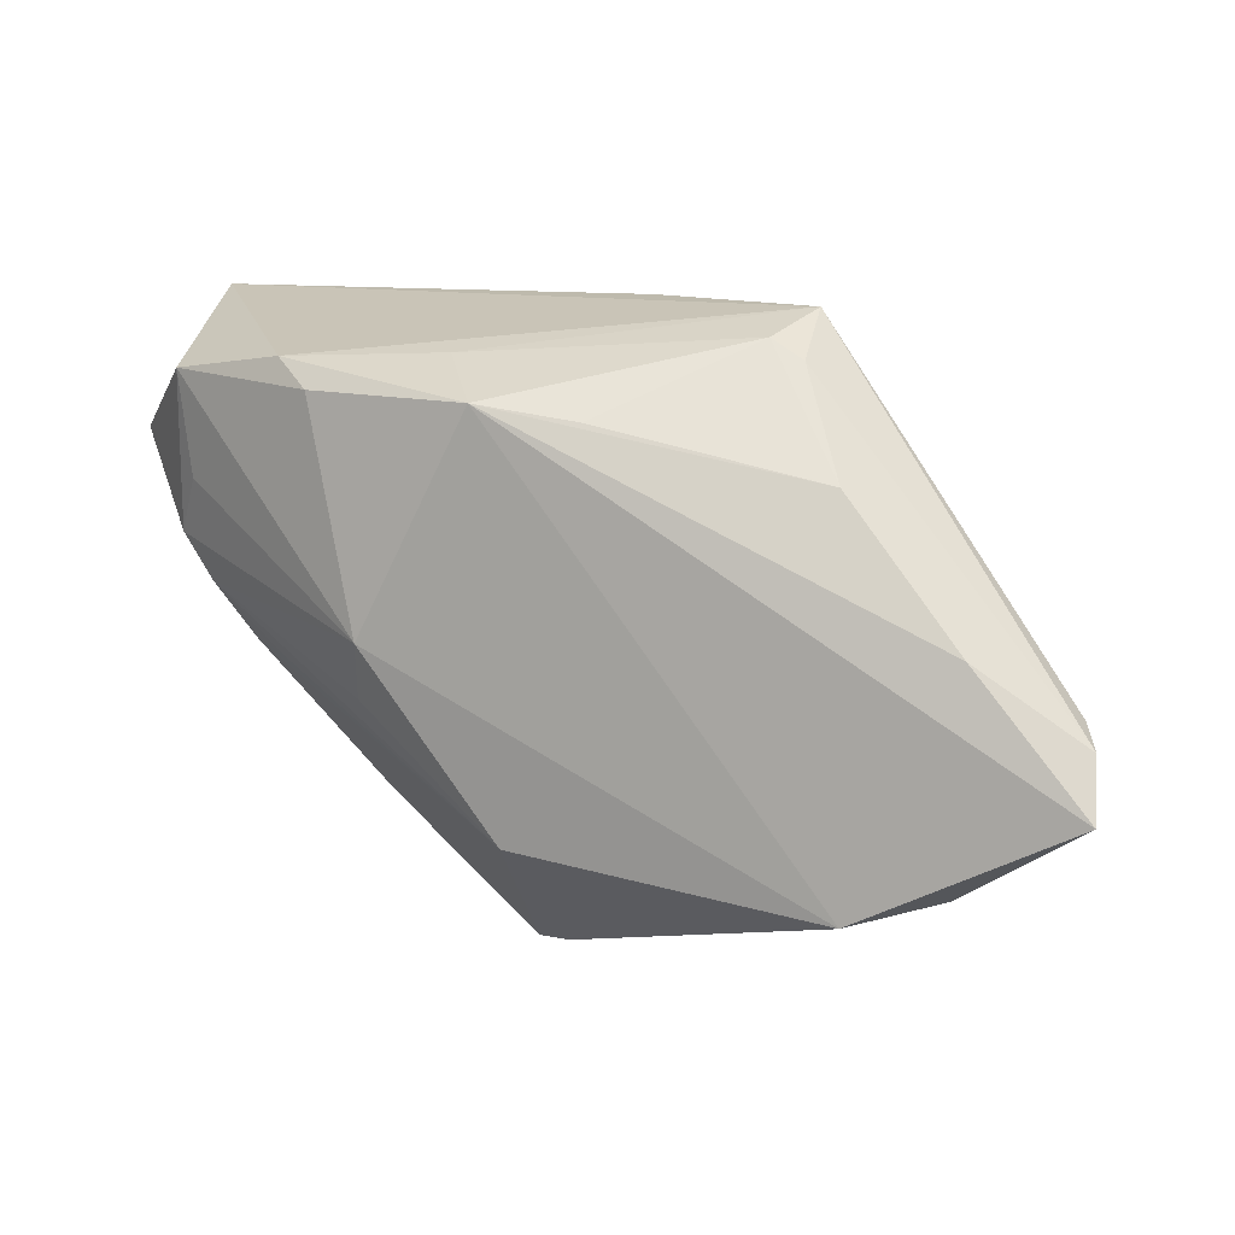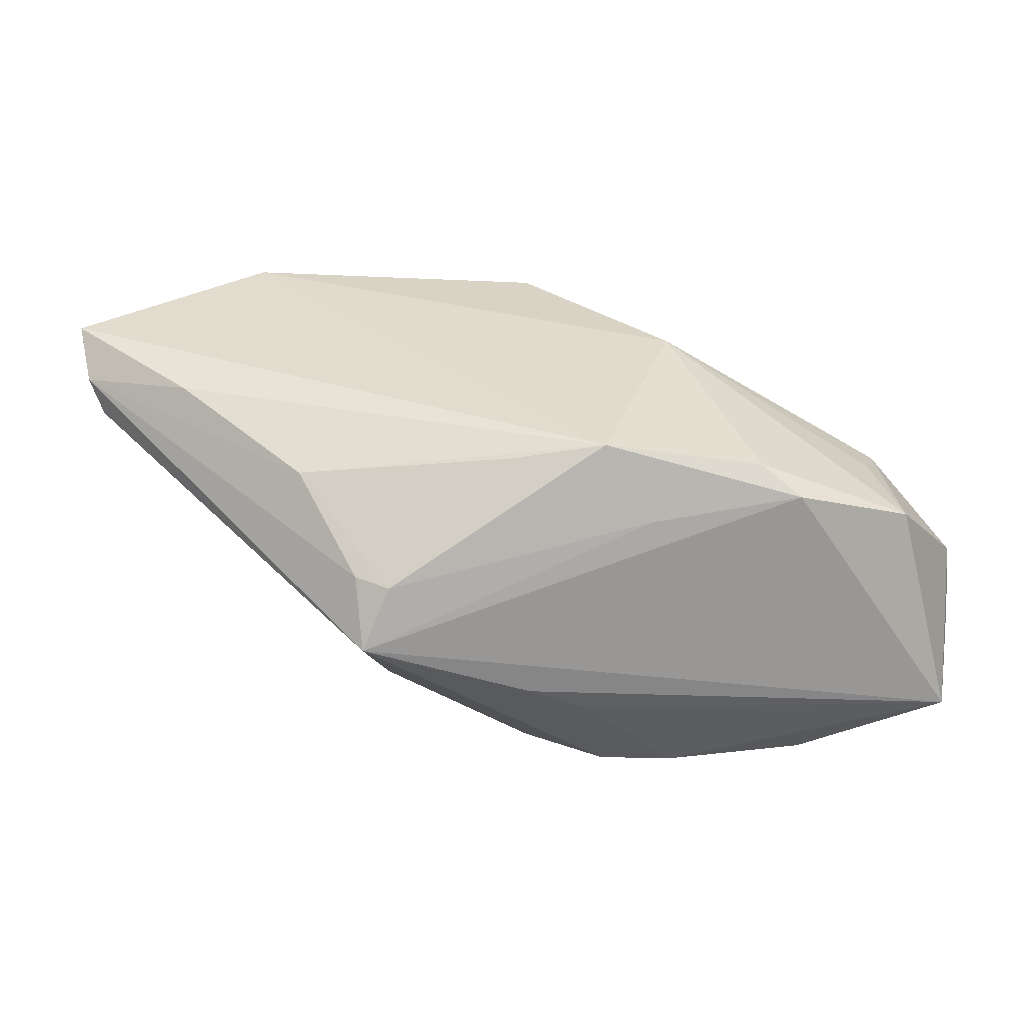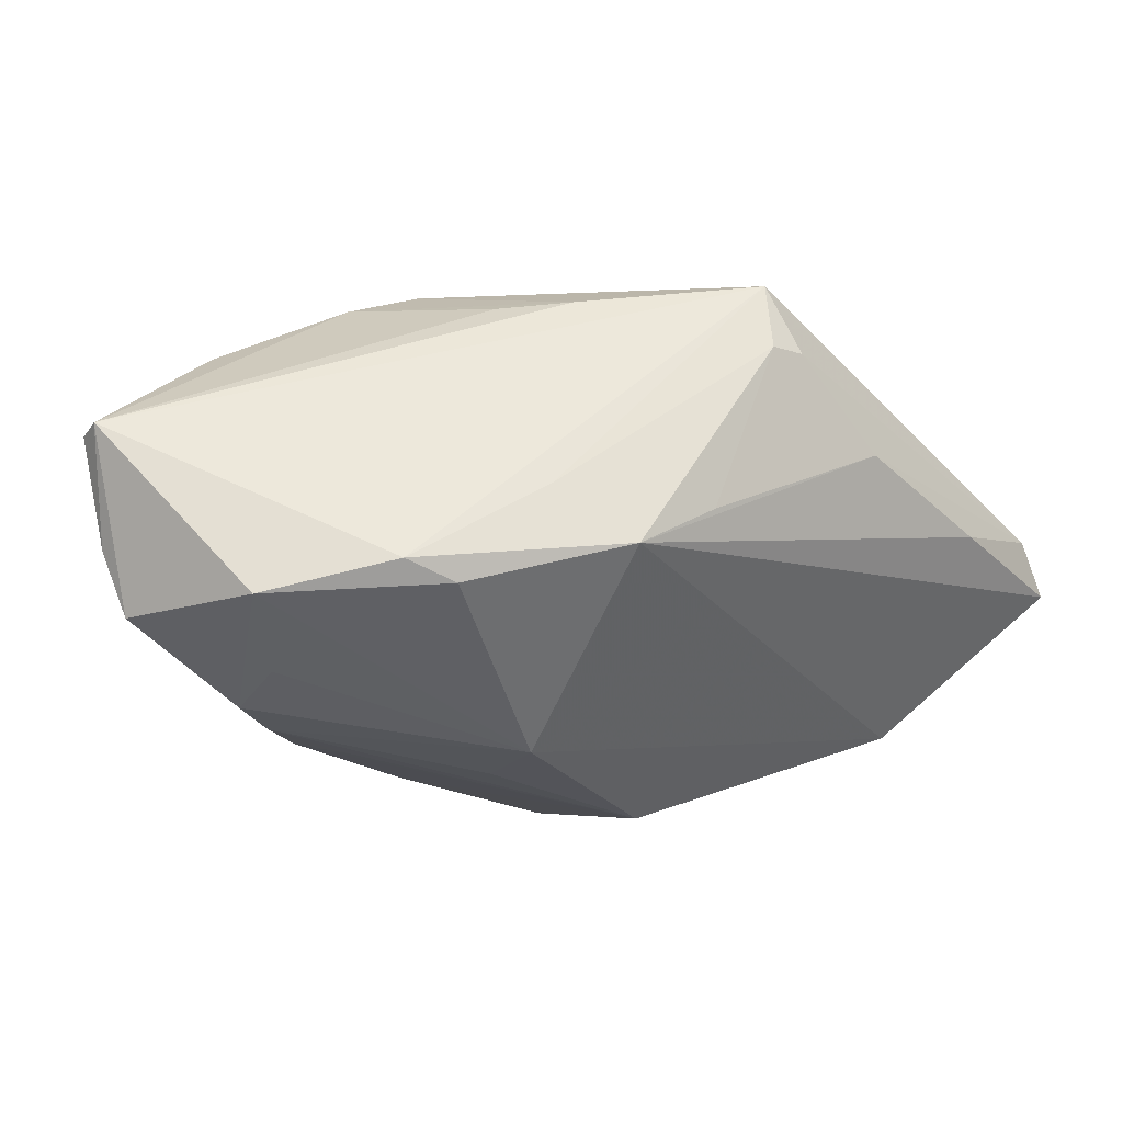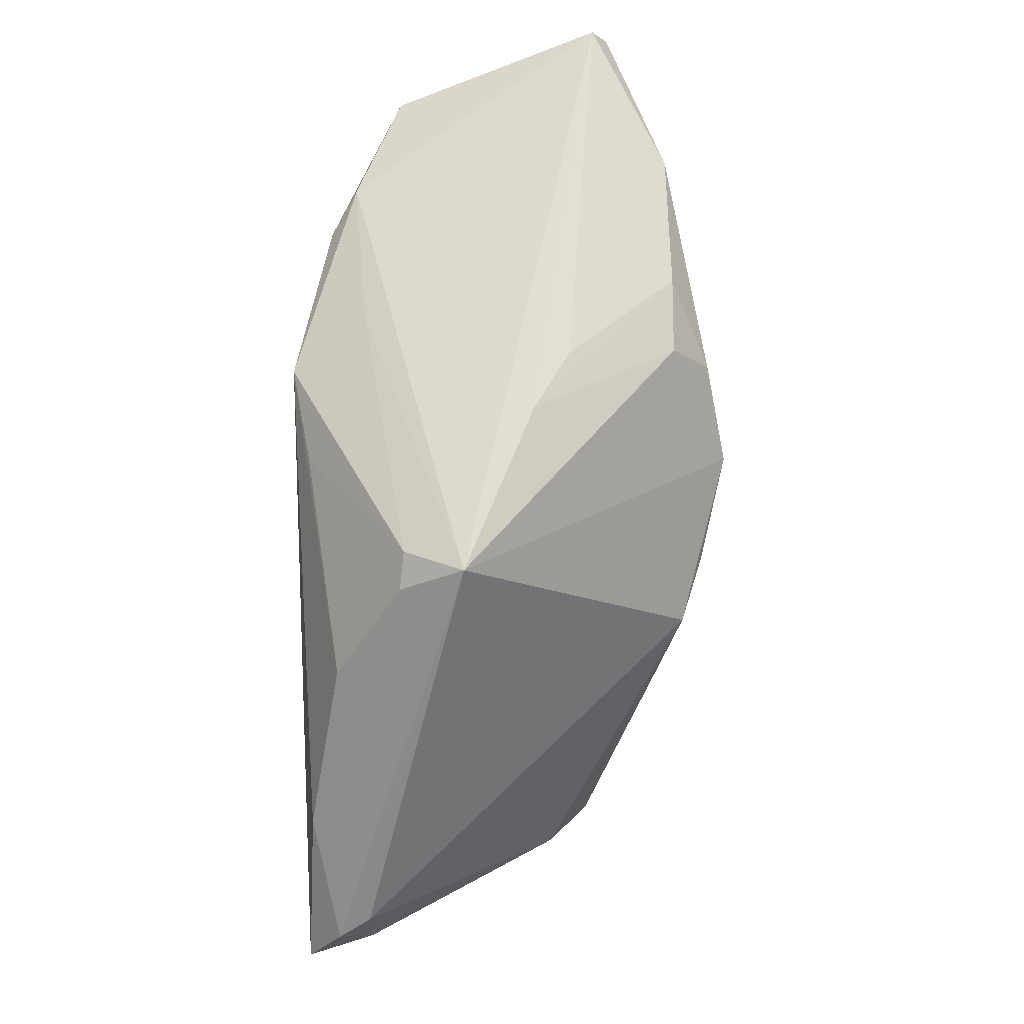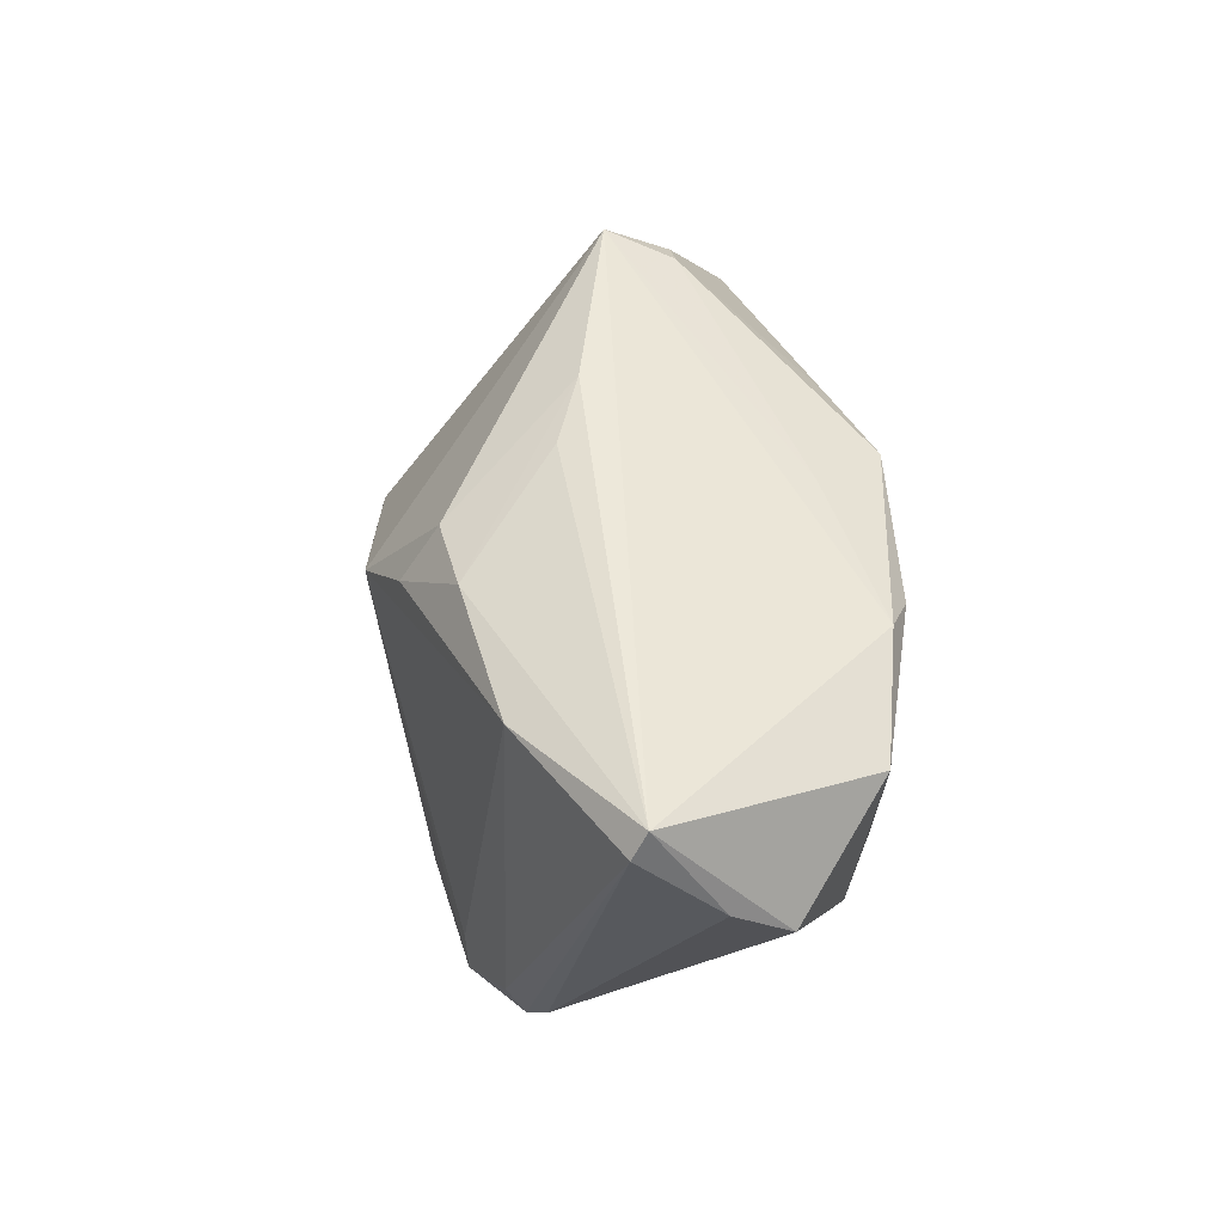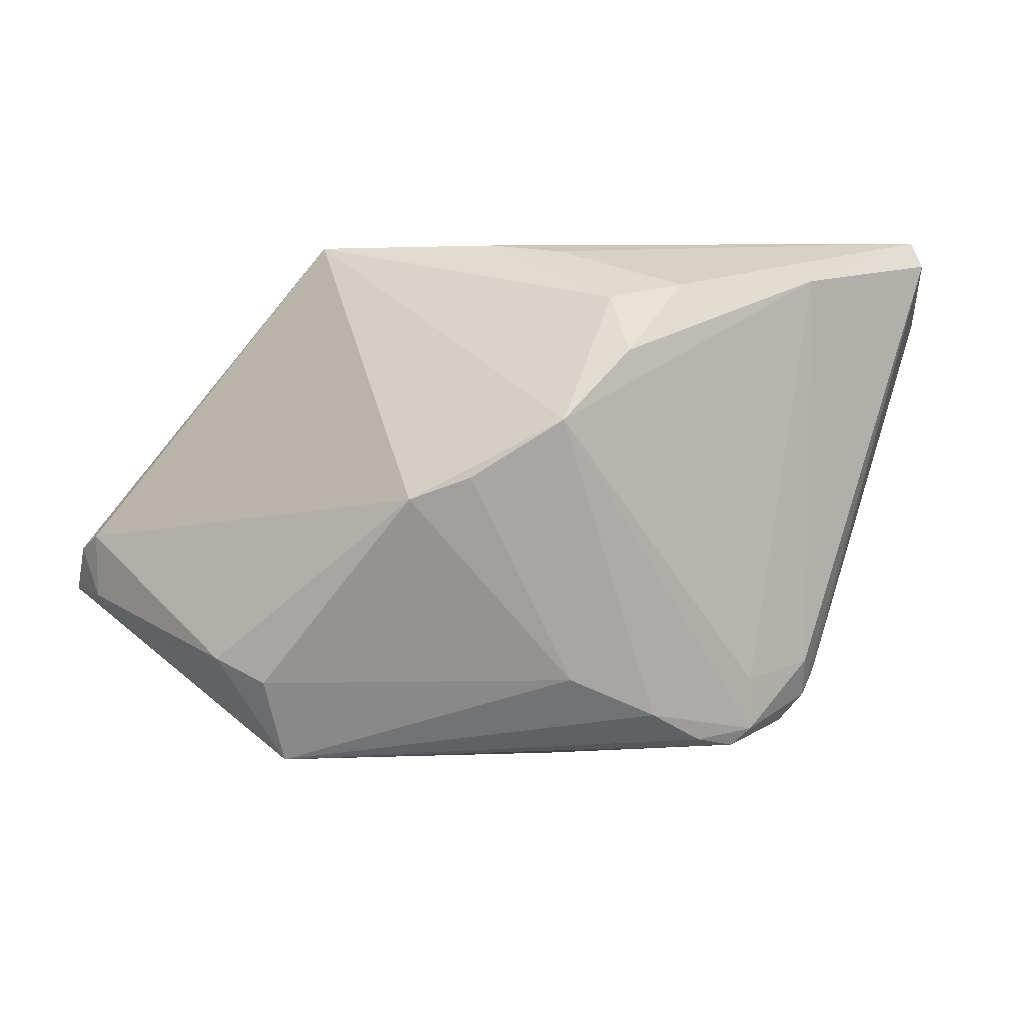
<metadata>
{"format":"obj","ext":"obj","renderer":"f3d","projection":"perspective","resolution":1024,"background":"white","views":[{"elev":10.3,"azim":17.0,"up":"+Y"},{"elev":34.7,"azim":171.1,"up":"+Z"},{"elev":41.3,"azim":-32.8,"up":"+Y"},{"elev":64.6,"azim":88.8,"up":"+Y"},{"elev":51.7,"azim":-106.1,"up":"+Y"},{"elev":9.8,"azim":165.3,"up":"+Y"}]}
</metadata>
<code>
v 0.03725 -0.02091 -0.01102
v -0.02035 -0.02924 -0.02499
v -0.00194 0.03266 -0.008812
v -0.03783 -0.005435 0.004794
v -0.01382 0.02905 -0.02192
v -0.0157 -0.02803 -0.02557
v 0.04251 -0.01854 -0.006218
v -0.004951 0.02382 0.02484
v 0.02612 0.03275 0.004069
v 0.05581 -0.006166 0.01682
v 0.01376 0.006614 -0.02558
v -0.02244 -0.02061 -0.02582
v 0.0344 -0.03171 -0.008756
v -0.004823 0.02764 -0.02171
v -0.02013 -0.008535 0.01822
v -0.03088 -0.01925 -0.02331
v -0.004845 -0.03737 0.003944
v 0.05799 -0.01484 0.02484
v 0.03339 -0.02691 0.02484
v -0.03305 -0.005998 0.009069
v -0.02263 -0.02706 -0.02568
v -0.001062 -0.03733 0.004817
v 0.02241 0.03 0.01099
v -0.0451 0.006931 0.00799
v -0.009456 -0.02426 -0.02624
v 0.04507 0.0003418 0.02353
v 0.006288 0.02203 0.02289
v 0.005725 0.03331 -0.004394
v -0.04189 0.00141 0.007473
v 0.03047 -0.032 -0.002788
v -0.02451 0.02426 0.02036
v 0.003017 0.01365 -0.02856
v -0.01004 0.0281 0.01586
v -0.02891 0.02743 0.01713
v 0.05579 -0.01432 0.01695
v -0.03108 0.02918 -0.02187
v 0.05161 -0.01876 0.01247
v -0.03423 -0.01812 -0.01352
v -0.005776 0.02156 -0.02637
v -0.04349 0.02545 0.01167
v 0.04342 -0.02494 0.01892
v 0.0317 0.01609 0.01953
v -0.03357 -0.02166 -0.01943
v -0.0494 0.0304 -0.01515
v -0.01808 -0.001407 0.02376
v -0.03144 -0.02424 -0.02134
v -0.04217 0.01337 0.01113
v -0.02844 -0.02768 -0.02081
v -0.02317 -0.02256 0.001205
v -0.05232 0.02198 -0.006551
v 0.001077 -0.01933 -0.02518
v -0.002796 -0.02238 0.02259
v -0.04864 0.03331 -0.01324
v 0.02082 0.003844 -0.02308
v -0.05314 0.01762 -0.0002706
v 0.0262 0.02778 0.01154
v 0.05737 -0.008457 0.02064
f 36 53 5
f 44 53 36
f 9 32 14
f 18 8 19
f 40 31 34
f 34 53 40
f 9 53 34
f 31 8 34
f 28 53 9
f 28 14 5
f 9 14 28
f 52 19 45
f 45 19 8
f 45 8 31
f 45 31 40
f 4 49 52
f 4 38 49
f 4 29 43
f 43 38 4
f 40 53 55
f 1 13 51
f 39 36 5
f 32 36 39
f 5 14 39
f 39 14 32
f 10 35 7
f 7 13 1
f 41 19 30
f 30 13 41
f 18 19 41
f 41 13 18
f 18 35 57
f 57 35 10
f 57 10 9
f 9 34 33
f 33 34 8
f 5 53 3
f 3 28 5
f 53 28 3
f 9 33 23
f 23 33 8
f 15 29 52
f 52 45 15
f 15 45 29
f 29 45 24
f 40 55 24
f 43 29 24
f 24 55 43
f 52 29 20
f 20 4 52
f 29 4 20
f 30 19 22
f 22 13 30
f 22 19 52
f 50 53 44
f 50 55 53
f 50 44 43
f 43 55 50
f 32 51 25
f 25 13 6
f 25 51 13
f 54 32 9
f 1 51 54
f 54 7 1
f 9 10 54
f 10 7 54
f 43 44 46
f 12 36 32
f 13 7 37
f 37 7 35
f 18 13 37
f 37 35 18
f 18 57 26
f 26 57 42
f 26 8 18
f 26 42 8
f 9 23 56
f 56 23 42
f 56 57 9
f 42 57 56
f 8 42 27
f 27 23 8
f 42 23 27
f 47 45 40
f 40 24 47
f 47 24 45
f 13 22 17
f 52 49 17
f 17 22 52
f 11 51 32
f 32 54 11
f 11 54 51
f 6 13 2
f 13 17 2
f 36 12 16
f 44 36 16
f 16 46 44
f 32 25 21
f 21 12 32
f 21 25 6
f 6 2 21
f 21 16 12
f 46 16 21
f 48 2 17
f 43 46 48
f 46 21 48
f 48 21 2
f 48 17 49
f 48 38 43
f 49 38 48

</code>
